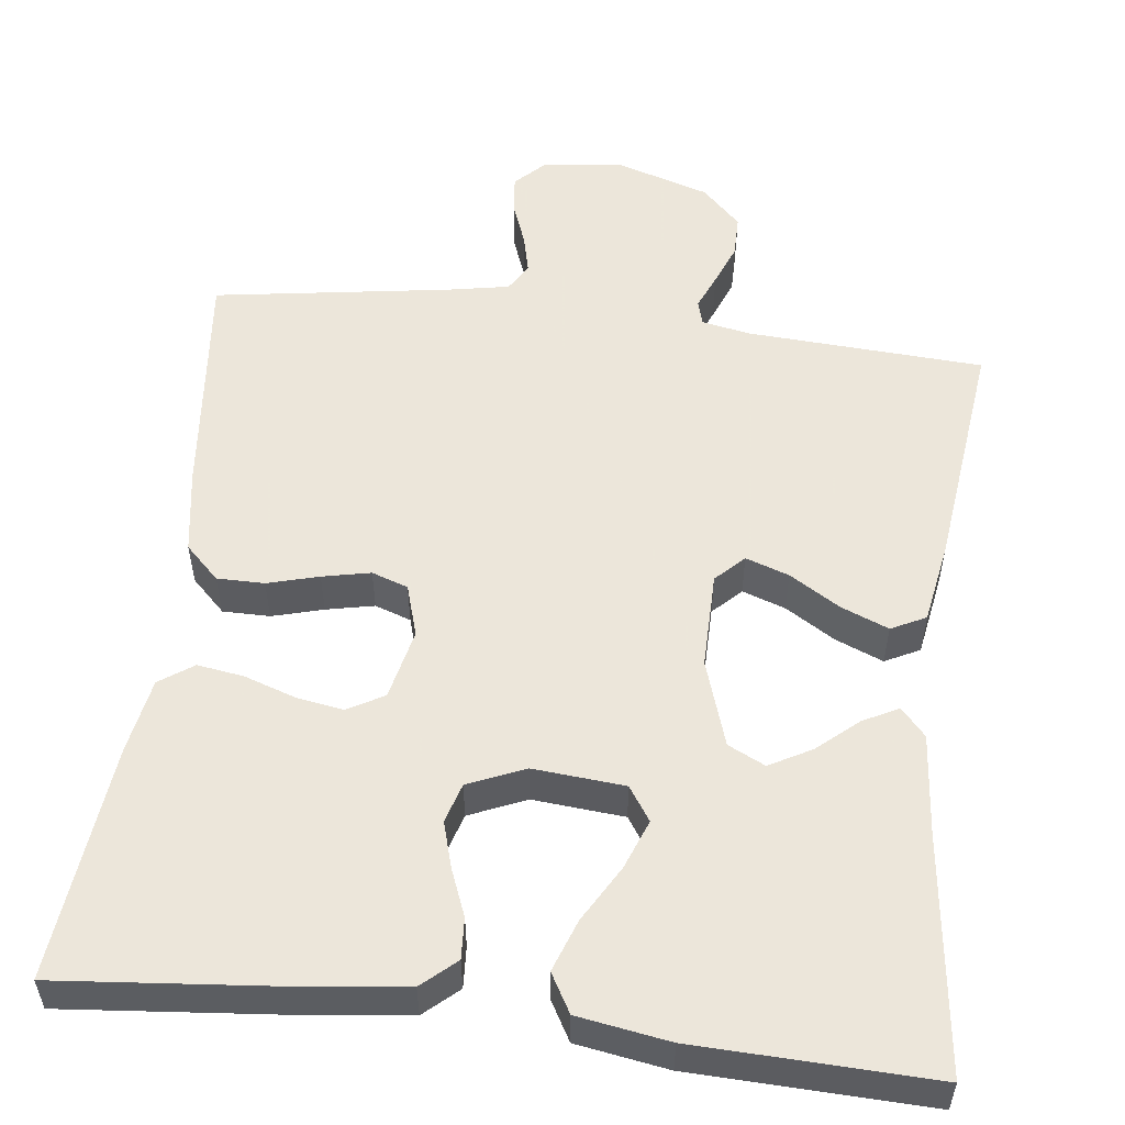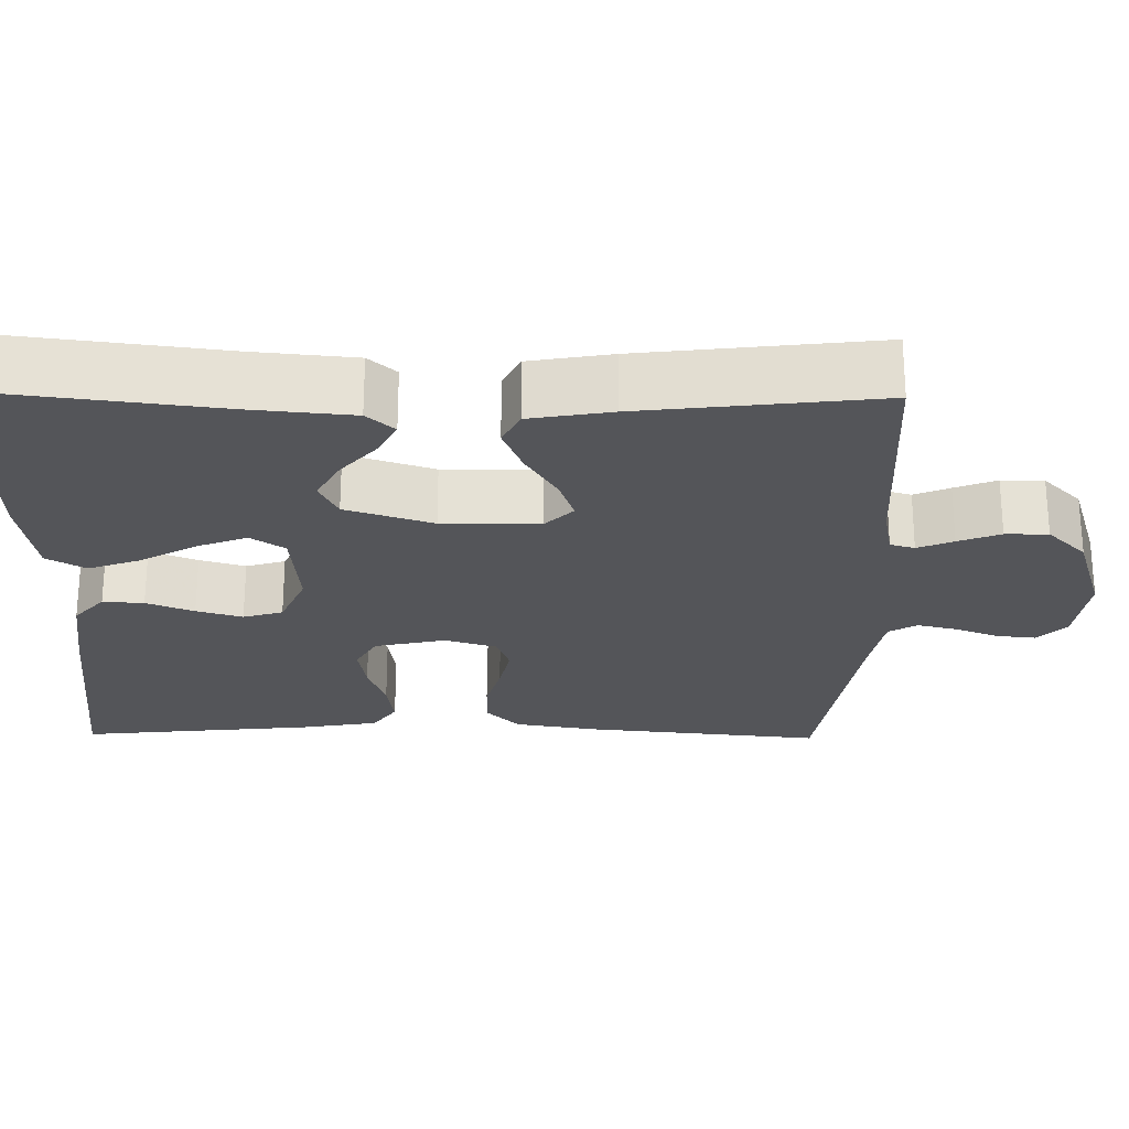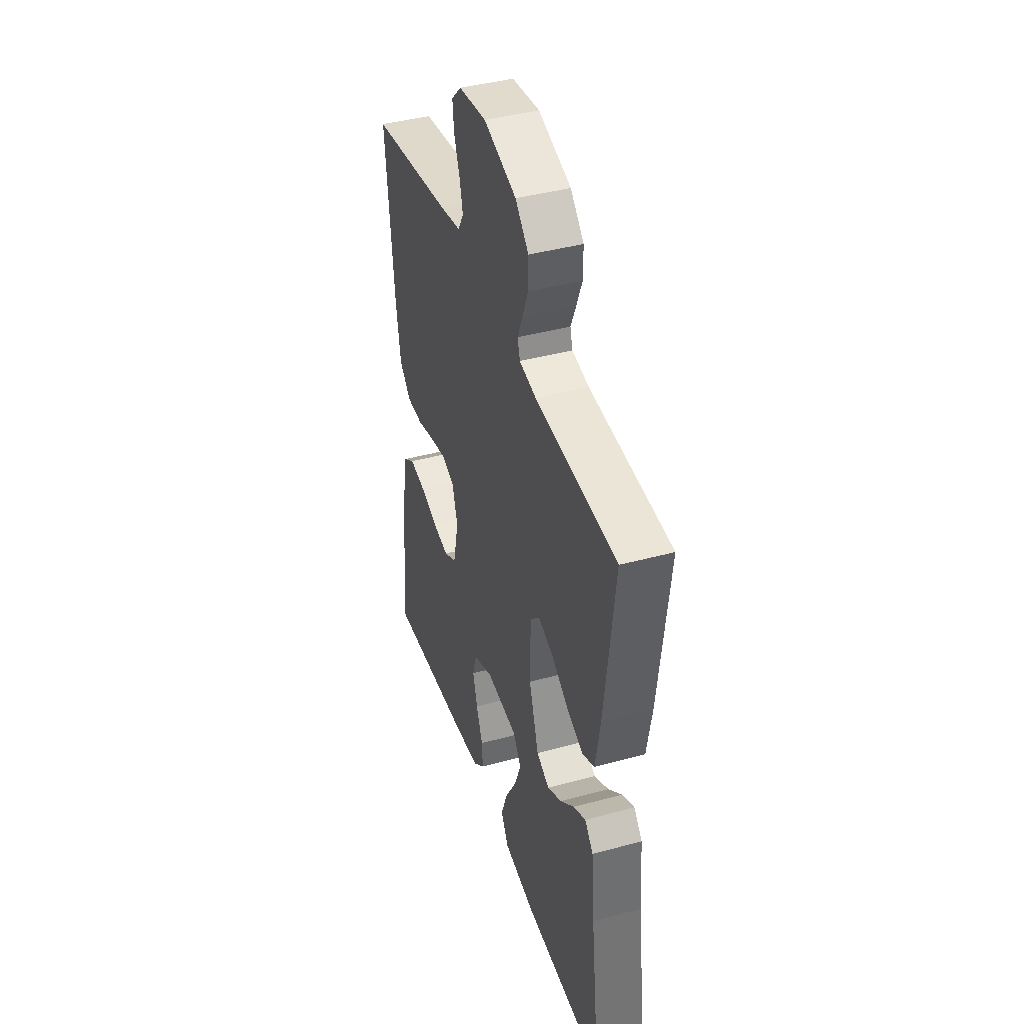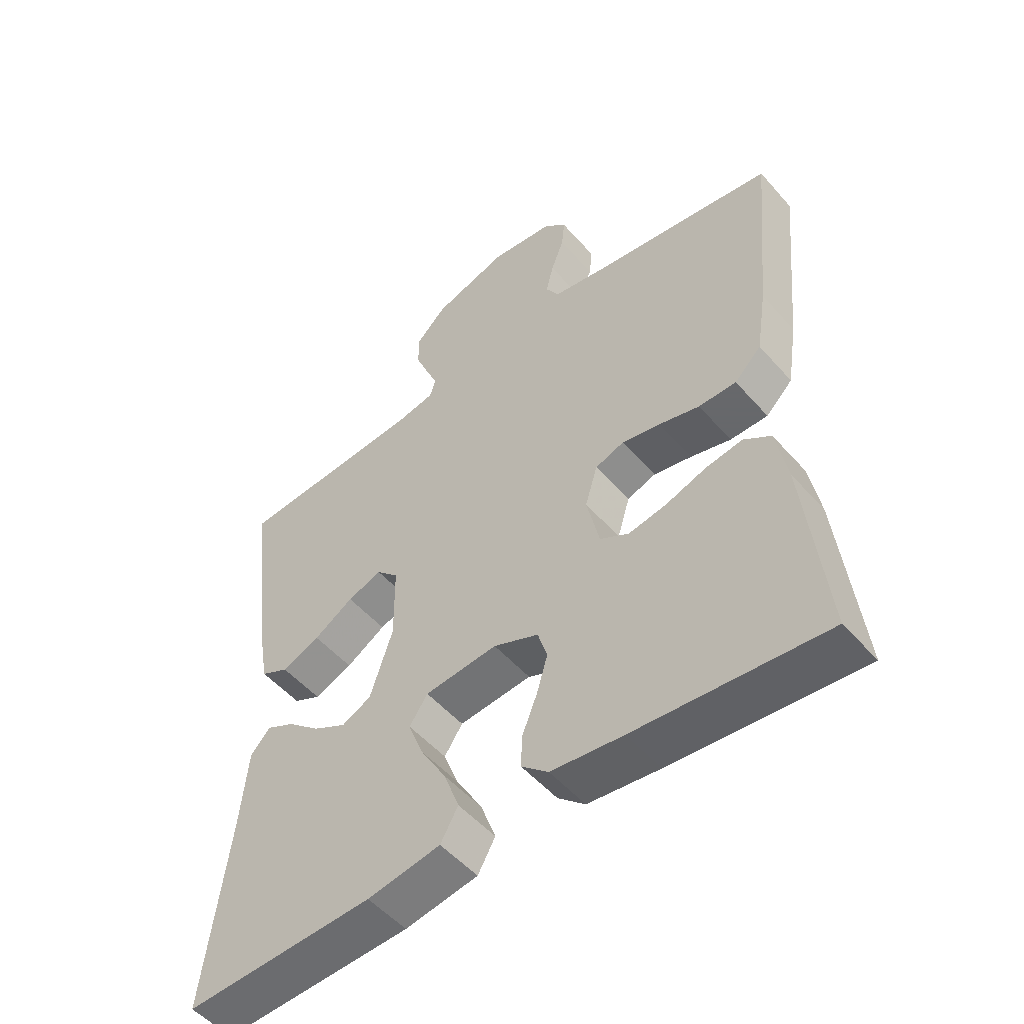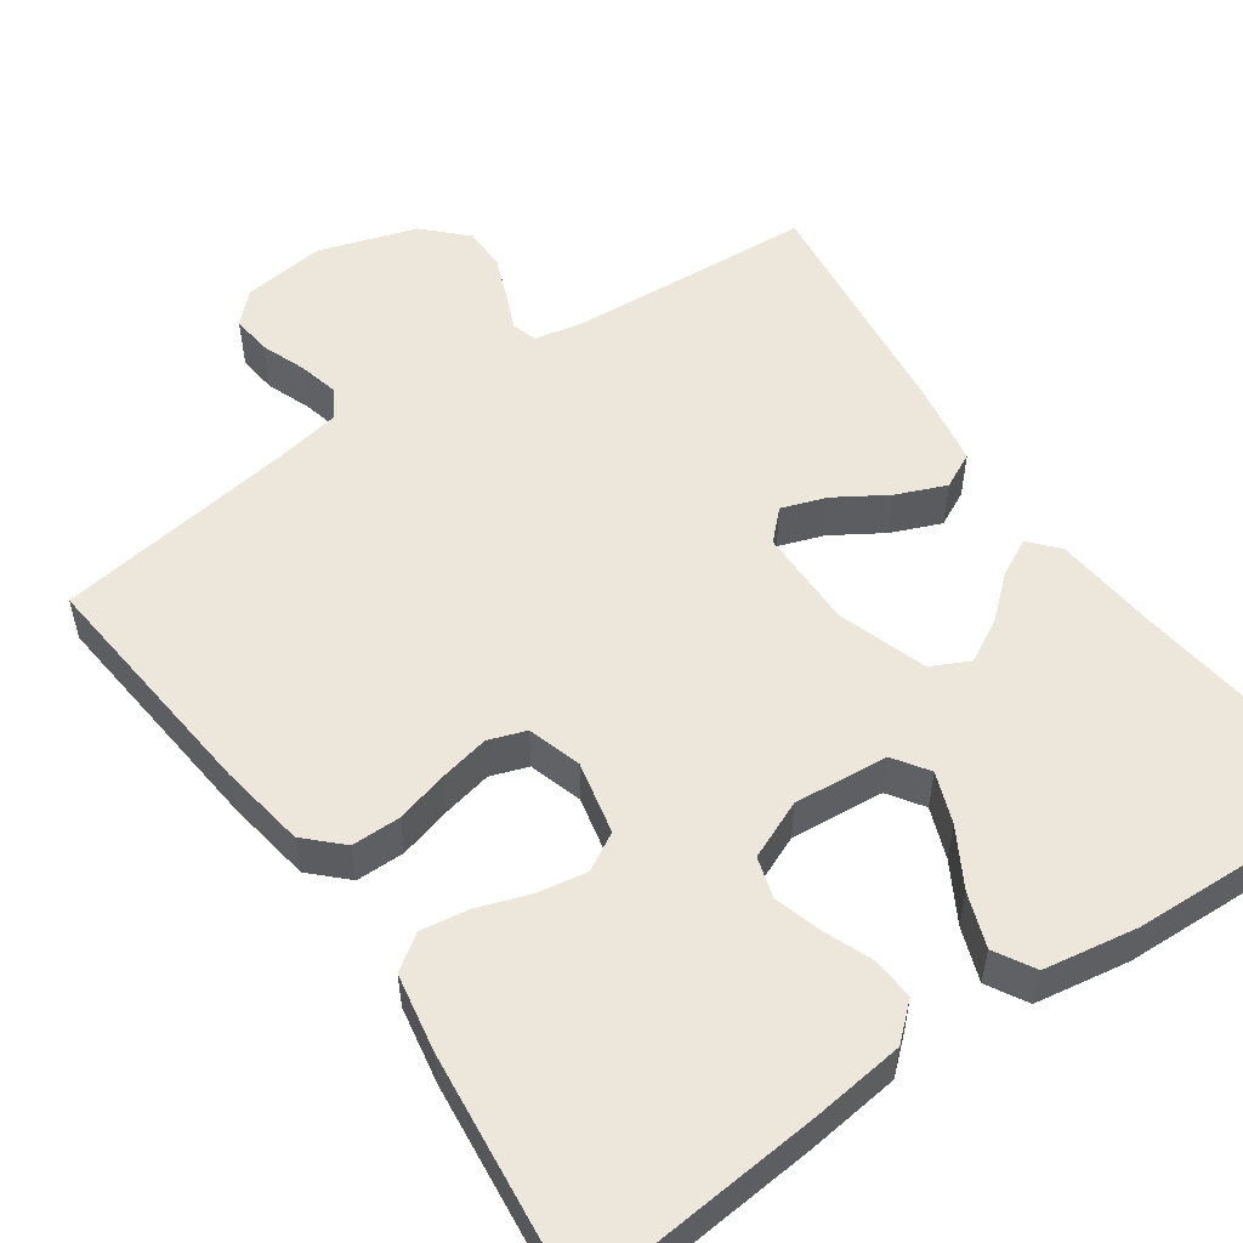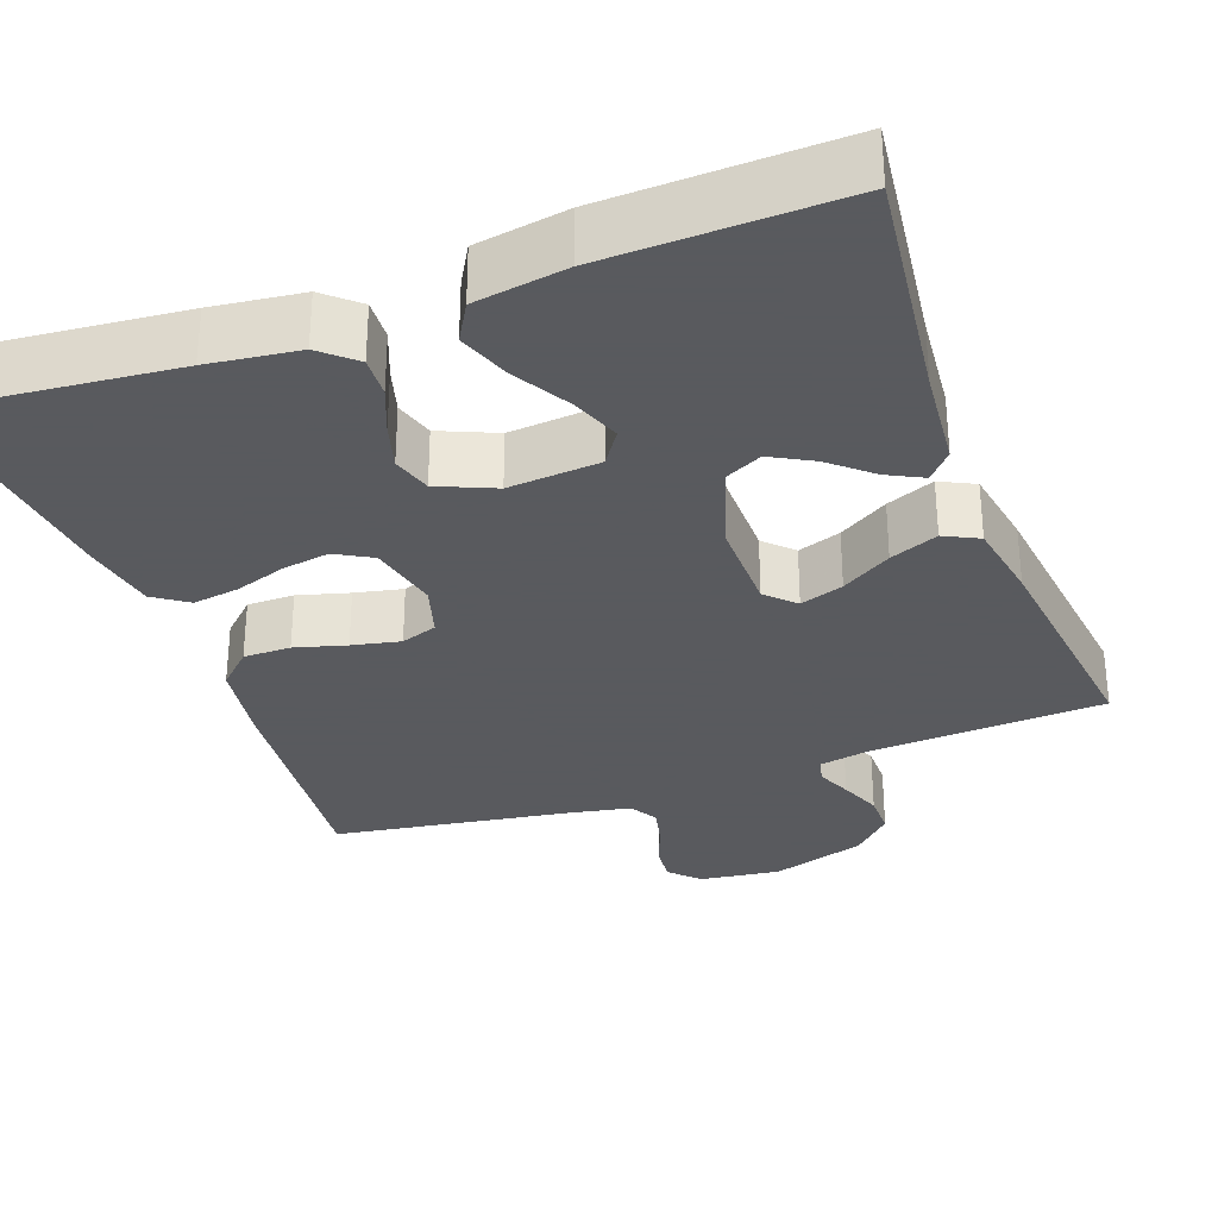
<metadata>
{"format":"obj","ext":"obj","renderer":"f3d","projection":"perspective","resolution":1024,"background":"white","views":[{"elev":54.2,"azim":-173.1,"up":"+Y"},{"elev":-24.7,"azim":-90.9,"up":"+Y"},{"elev":41.6,"azim":-108.2,"up":"+Z"},{"elev":-52.3,"azim":40.0,"up":"+Z"},{"elev":53.6,"azim":145.3,"up":"+Y"},{"elev":-31.2,"azim":-159.9,"up":"+Y"}]}
</metadata>
<code>
v -0.5 0.07 -0.5
v -0.463 0.07 -0.2
v -0.451 0.07 -0.071
v -0.42 0.07 -0.036
v -0.375 0.07 -0.059
v -0.323 0.07 -0.104
v -0.27 0.07 -0.133
v -0.223 0.07 -0.11
v -0.187 0.07 0
v -0.188 0.07 0.123
v -0.223 0.07 0.158
v -0.278 0.07 0.139
v -0.341 0.07 0.1
v -0.402 0.07 0.075
v -0.446 0.07 0.097
v -0.464 0.07 0.2
v -0.5 0.07 0.5
v -0.2 0.07 0.518
v -0.138 0.07 0.53
v -0.129 0.07 0.561
v -0.148 0.07 0.606
v -0.169 0.07 0.659
v -0.169 0.07 0.713
v -0.12 0.07 0.762
v 0 0.07 0.8
v 0.102 0.07 0.787
v 0.138 0.07 0.751
v 0.133 0.07 0.702
v 0.112 0.07 0.647
v 0.1 0.07 0.597
v 0.121 0.07 0.561
v 0.2 0.07 0.546
v 0.5 0.07 0.5
v 0.47 0.07 0.2
v 0.453 0.07 0.093
v 0.41 0.07 0.051
v 0.35 0.07 0.051
v 0.285 0.07 0.069
v 0.224 0.07 0.082
v 0.178 0.07 0.066
v 0.158 0.07 0
v 0.178 0.07 -0.09
v 0.224 0.07 -0.116
v 0.284 0.07 -0.106
v 0.349 0.07 -0.084
v 0.408 0.07 -0.075
v 0.451 0.07 -0.105
v 0.468 0.07 -0.2
v 0.5 0.07 -0.5
v 0.2 0.07 -0.472
v 0.086 0.07 -0.458
v 0.043 0.07 -0.42
v 0.046 0.07 -0.368
v 0.07 0.07 -0.308
v 0.087 0.07 -0.25
v 0.072 0.07 -0.2
v 0 0.07 -0.169
v -0.116 0.07 -0.179
v -0.145 0.07 -0.222
v -0.121 0.07 -0.285
v -0.08 0.07 -0.356
v -0.056 0.07 -0.422
v -0.084 0.07 -0.471
v -0.2 0.07 -0.49
v -0.5 0 -0.5
v -0.463 0 -0.2
v -0.451 0 -0.071
v -0.42 0 -0.036
v -0.375 0 -0.059
v -0.323 0 -0.104
v -0.27 0 -0.133
v -0.223 0 -0.11
v -0.187 0 0
v -0.188 0 0.123
v -0.223 0 0.158
v -0.278 0 0.139
v -0.341 0 0.1
v -0.402 0 0.075
v -0.446 0 0.097
v -0.464 0 0.2
v -0.5 0 0.5
v -0.2 0 0.518
v -0.138 0 0.53
v -0.129 0 0.561
v -0.148 0 0.606
v -0.169 0 0.659
v -0.169 0 0.713
v -0.12 0 0.762
v 0 0 0.8
v 0.102 0 0.787
v 0.138 0 0.751
v 0.133 0 0.702
v 0.112 0 0.647
v 0.1 0 0.597
v 0.121 0 0.561
v 0.2 0 0.546
v 0.5 0 0.5
v 0.47 0 0.2
v 0.453 0 0.093
v 0.41 0 0.051
v 0.35 0 0.051
v 0.285 0 0.069
v 0.224 0 0.082
v 0.178 0 0.066
v 0.158 0 0
v 0.178 0 -0.09
v 0.224 0 -0.116
v 0.284 0 -0.106
v 0.349 0 -0.084
v 0.408 0 -0.075
v 0.451 0 -0.105
v 0.468 0 -0.2
v 0.5 0 -0.5
v 0.2 0 -0.472
v 0.086 0 -0.458
v 0.043 0 -0.42
v 0.046 0 -0.368
v 0.07 0 -0.308
v 0.087 0 -0.25
v 0.072 0 -0.2
v 0 0 -0.169
v -0.116 0 -0.179
v -0.145 0 -0.222
v -0.121 0 -0.285
v -0.08 0 -0.356
v -0.056 0 -0.422
v -0.084 0 -0.471
v -0.2 0 -0.49
f 63 64 1 2
f 60 61 62 63
f 59 60 63 2
f 58 59 2
f 57 58 2
f 51 52 53 54
f 51 54 55
f 50 51 55
f 49 50 55 56
f 47 48 49 56
f 44 45 46 47
f 43 44 47 56
f 35 36 37 38
f 35 38 39
f 32 33 34 35
f 31 32 35 39
f 30 31 39 40
f 26 27 28 29
f 26 29 30
f 25 26 30
f 20 21 22 23
f 20 23 24 25
f 15 16 17 18
f 15 18 19
f 12 13 14 15
f 11 12 15 19
f 10 11 19 20
f 3 4 5 6
f 3 6 7
f 2 3 7
f 57 2 7
f 42 43 56 57
f 41 42 57 7
f 40 41 7 8
f 30 40 8 9
f 20 25 30
f 9 10 20 30
f 66 65 128 127
f 127 126 125 124
f 66 127 124 123
f 66 123 122
f 66 122 121
f 118 117 116 115
f 119 118 115
f 119 115 114
f 120 119 114 113
f 120 113 112 111
f 111 110 109 108
f 120 111 108 107
f 102 101 100 99
f 103 102 99
f 99 98 97 96
f 103 99 96 95
f 104 103 95 94
f 93 92 91 90
f 94 93 90
f 94 90 89
f 87 86 85 84
f 89 88 87 84
f 82 81 80 79
f 83 82 79
f 79 78 77 76
f 83 79 76 75
f 84 83 75 74
f 70 69 68 67
f 71 70 67
f 71 67 66
f 71 66 121
f 121 120 107 106
f 71 121 106 105
f 72 71 105 104
f 73 72 104 94
f 94 89 84
f 94 84 74 73
f 1 65 66 2
f 2 66 67 3
f 3 67 68 4
f 4 68 69 5
f 5 69 70 6
f 6 70 71 7
f 7 71 72 8
f 8 72 73 9
f 9 73 74 10
f 10 74 75 11
f 11 75 76 12
f 12 76 77 13
f 13 77 78 14
f 14 78 79 15
f 15 79 80 16
f 16 80 81 17
f 17 81 82 18
f 18 82 83 19
f 19 83 84 20
f 20 84 85 21
f 21 85 86 22
f 22 86 87 23
f 23 87 88 24
f 24 88 89 25
f 25 89 90 26
f 26 90 91 27
f 27 91 92 28
f 28 92 93 29
f 29 93 94 30
f 30 94 95 31
f 31 95 96 32
f 32 96 97 33
f 33 97 98 34
f 34 98 99 35
f 35 99 100 36
f 36 100 101 37
f 37 101 102 38
f 38 102 103 39
f 39 103 104 40
f 40 104 105 41
f 41 105 106 42
f 42 106 107 43
f 43 107 108 44
f 44 108 109 45
f 45 109 110 46
f 46 110 111 47
f 47 111 112 48
f 48 112 113 49
f 49 113 114 50
f 50 114 115 51
f 51 115 116 52
f 52 116 117 53
f 53 117 118 54
f 54 118 119 55
f 55 119 120 56
f 56 120 121 57
f 57 121 122 58
f 58 122 123 59
f 59 123 124 60
f 60 124 125 61
f 61 125 126 62
f 62 126 127 63
f 63 127 128 64
f 64 128 65 1

</code>
